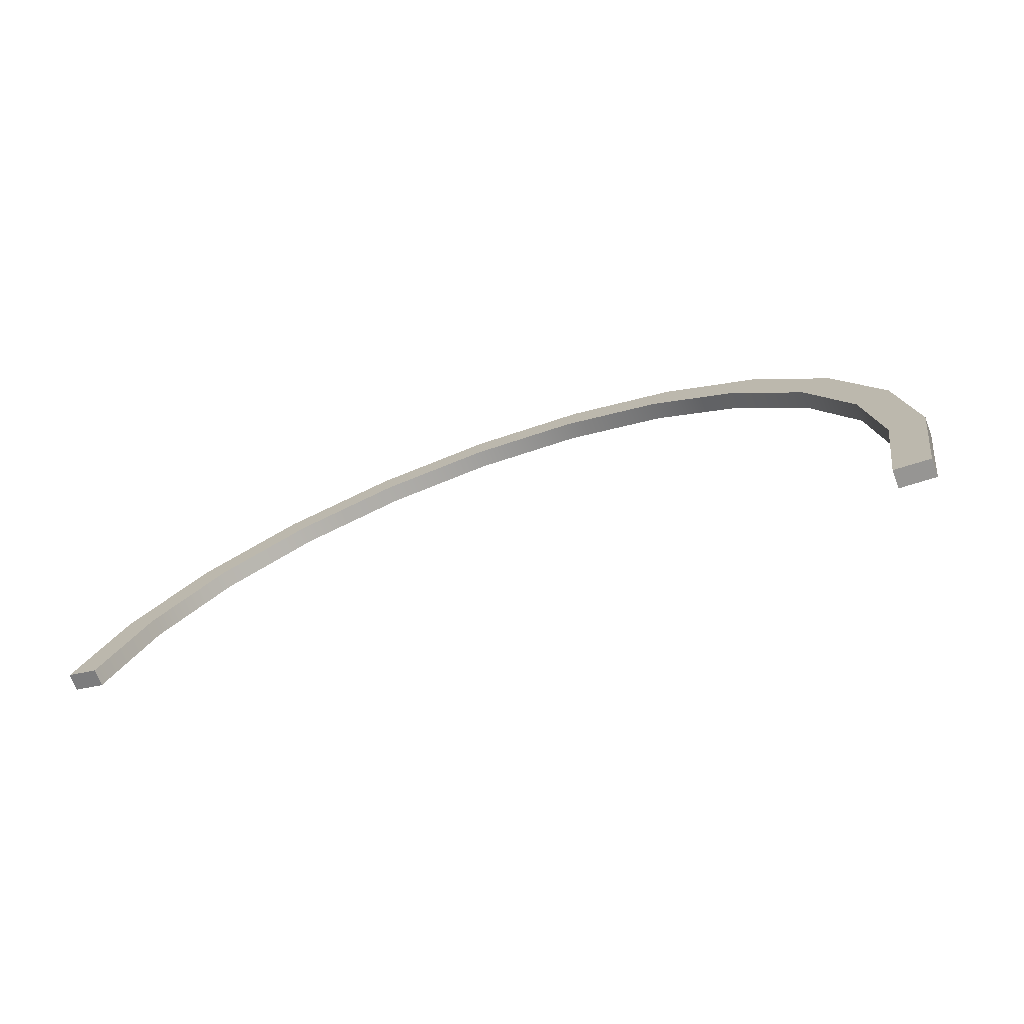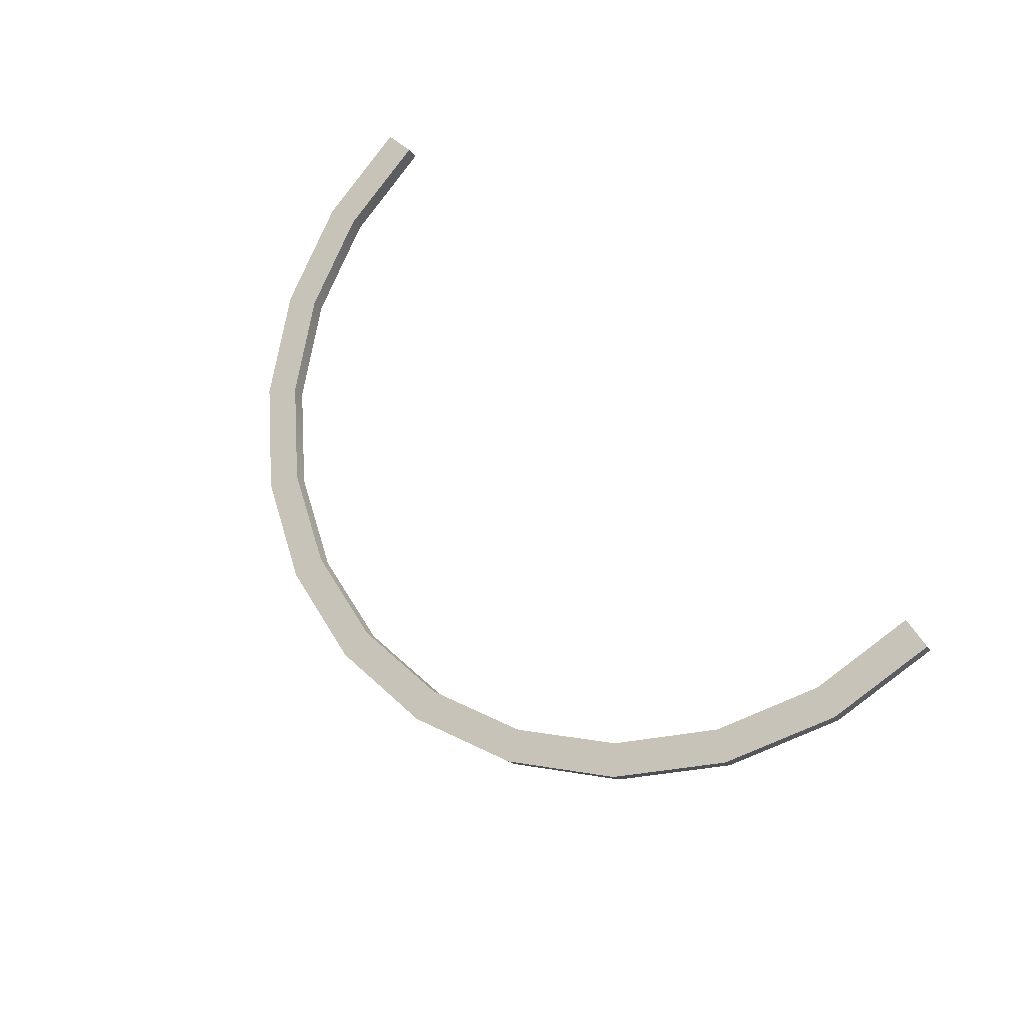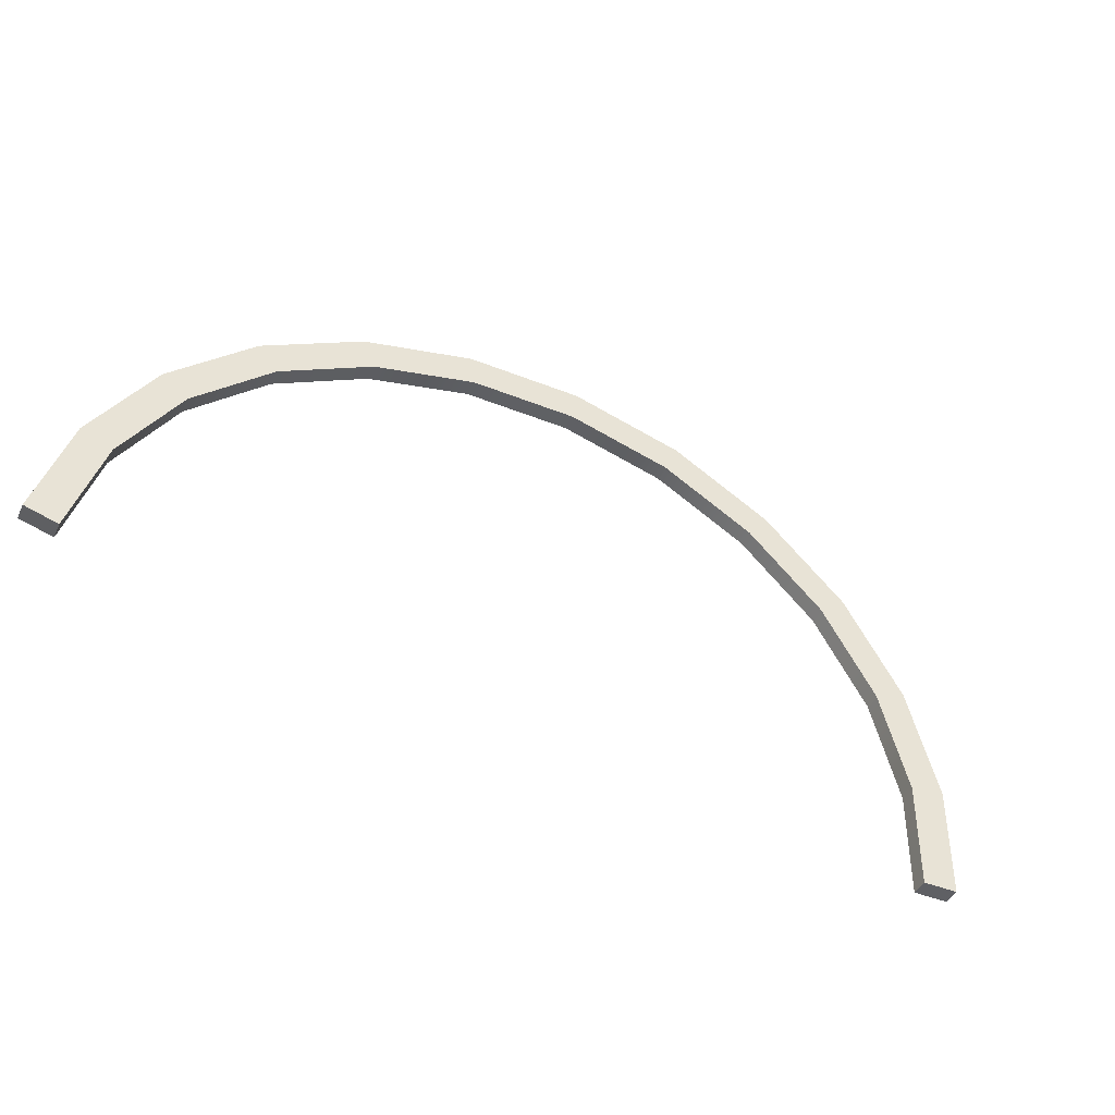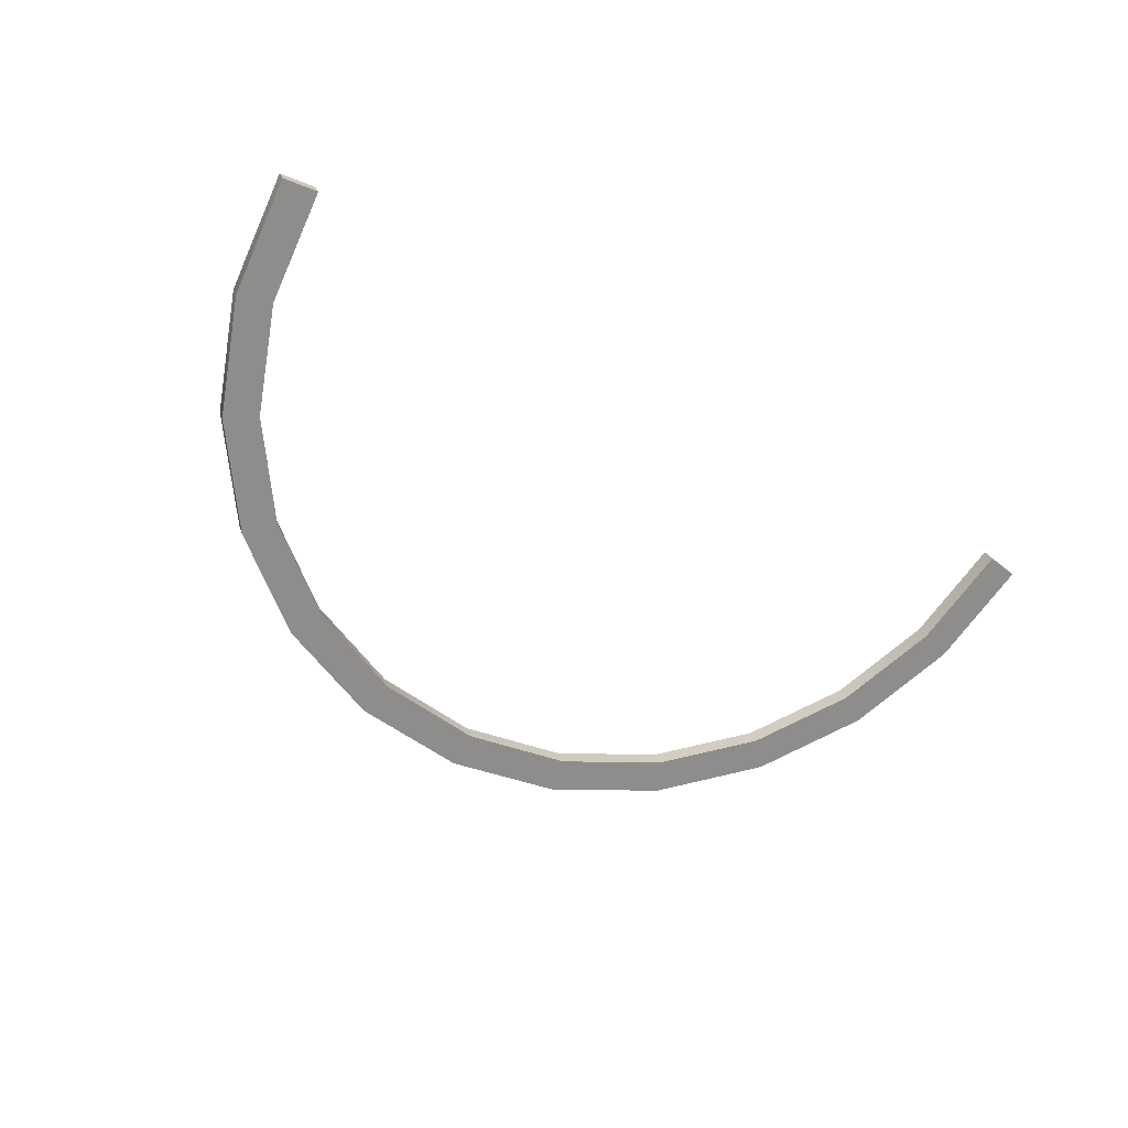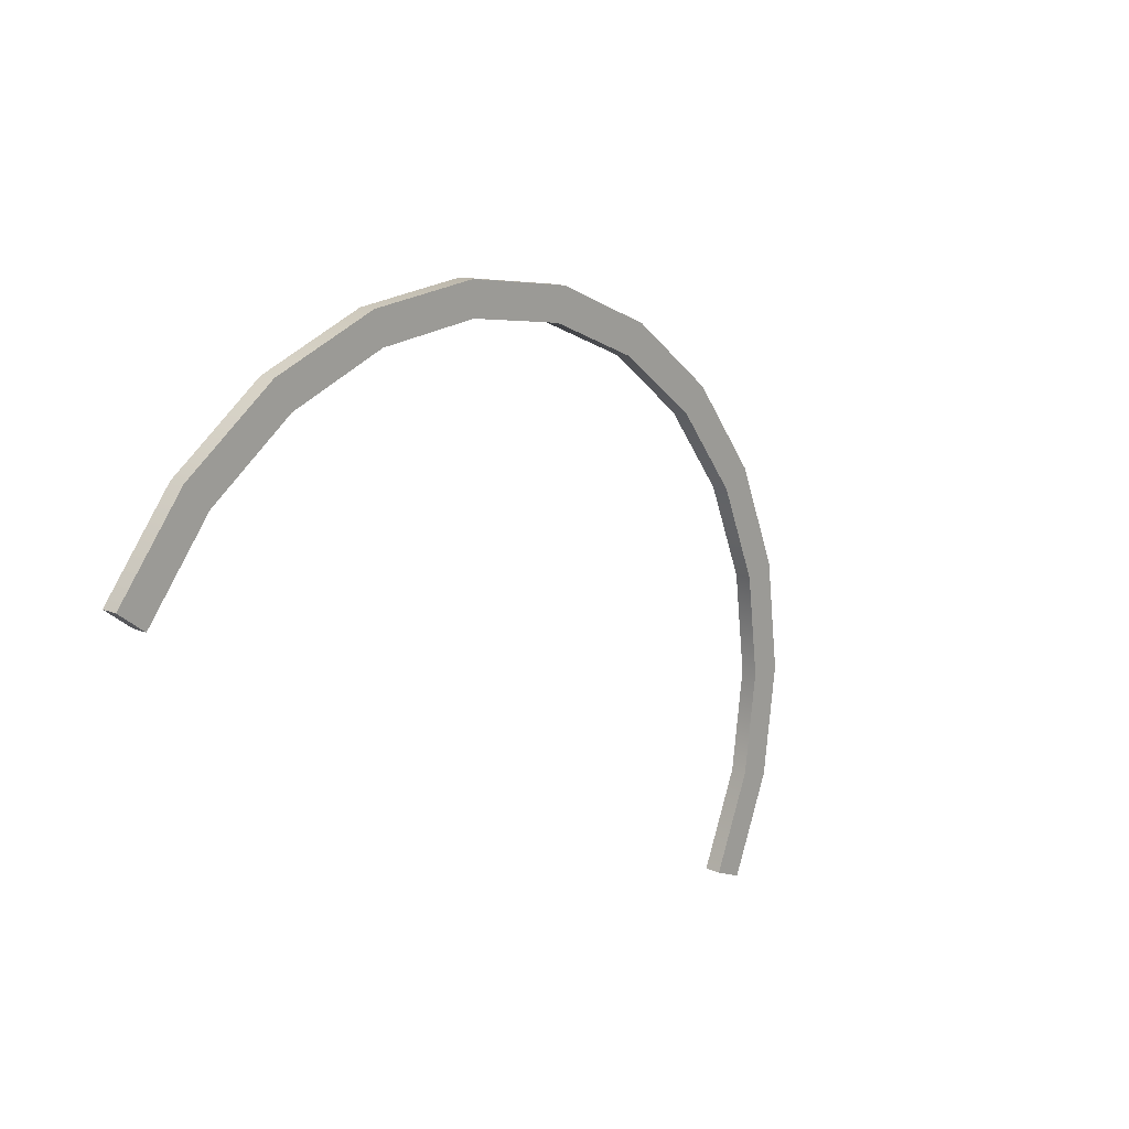
<metadata>
{"format":"obj","ext":"obj","renderer":"f3d","projection":"perspective","resolution":1024,"background":"white","views":[{"elev":-42.4,"azim":-154.0,"up":"+Z"},{"elev":54.5,"azim":47.8,"up":"+Y"},{"elev":-75.0,"azim":-25.2,"up":"+Z"},{"elev":-41.5,"azim":139.5,"up":"+Y"},{"elev":-29.7,"azim":-54.1,"up":"+Z"}]}
</metadata>
<code>
o instance_1/Component_1/ID6#ID6
v -0.4254 0.3537 0.627
v -0.567 0.3835 0.4995
v -0.4243 0.329 0.6139
v -0.568 0.4082 0.5126
v -0.568 0.4082 0.5126
v -0.4254 0.3537 0.627
v -0.567 0.3835 0.4995
v -0.4243 0.329 0.6139
v 0.7119 0.6226 0.1511
v 0.6224 0.544 0.2923
v 0.6577 0.626 0.1404
v 0.6751 0.5373 0.3094
v 0.5436 0.4676 0.4302
v 0.5899 0.4545 0.4587
v 0.4268 0.402 0.5446
v 0.4633 0.3835 0.5826
v 0.2798 0.3517 0.6278
v -0.688 0.626 0.03189
v -0.7323 0.5373 0.1959
v -0.7433 0.6226 0.03384
v -0.6775 0.544 0.1875
v -0.672 0.4545 0.357
v -0.6218 0.4676 0.3363
v -0.5248 0.402 0.4679
v -0.567 0.3835 0.4995
v -0.3931 0.3517 0.5736
v -0.4243 0.329 0.6139
v -0.2356 0.3201 0.6461
v -0.2538 0.2948 0.6924
v -0.06304 0.3093 0.6803
v -0.067 0.2831 0.7295
v 0.1127 0.3201 0.6741
v 0.1233 0.2948 0.7228
v 0.3042 0.329 0.6726
v 0.3042 0.329 0.6726
v 0.4633 0.3835 0.5826
v 0.1233 0.2948 0.7228
v 0.2798 0.3517 0.6278
v 0.1127 0.3201 0.6741
v -0.067 0.2831 0.7295
v -0.06304 0.3093 0.6803
v -0.2538 0.2948 0.6924
v -0.2356 0.3201 0.6461
v -0.4243 0.329 0.6139
v -0.3931 0.3517 0.5736
v -0.567 0.3835 0.4995
v -0.5248 0.402 0.4679
v -0.672 0.4545 0.357
v -0.6218 0.4676 0.3363
v -0.6775 0.544 0.1875
v -0.7323 0.5373 0.1959
v -0.688 0.626 0.03189
v -0.7433 0.6226 0.03384
v 0.4268 0.402 0.5446
v 0.5899 0.4545 0.4587
v 0.5436 0.4676 0.4302
v 0.6751 0.5373 0.3094
v 0.6224 0.544 0.2923
v 0.7119 0.6226 0.1511
v 0.6577 0.626 0.1404
v -0.2549 0.3194 0.7054
v -0.2538 0.2948 0.6924
v -0.2549 0.3194 0.7054
v -0.2538 0.2948 0.6924
v -0.7333 0.5619 0.209
v -0.6891 0.6507 0.04496
v -0.7443 0.6473 0.04691
v -0.6786 0.5687 0.2006
v -0.6731 0.4792 0.37
v -0.6229 0.4923 0.3493
v -0.5259 0.4267 0.481
v -0.568 0.4082 0.5126
v -0.3941 0.3764 0.5867
v -0.4254 0.3537 0.627
v -0.2366 0.3447 0.6591
v -0.2549 0.3194 0.7054
v -0.0641 0.3339 0.6934
v -0.06806 0.3077 0.7425
v 0.1117 0.3447 0.6872
v 0.1223 0.3194 0.7358
v 0.2788 0.3764 0.6409
v 0.4623 0.4082 0.5956
v 0.3032 0.3537 0.6857
v 0.6214 0.5687 0.3054
v 0.7109 0.6473 0.1642
v 0.6567 0.6507 0.1534
v 0.6741 0.5619 0.3224
v 0.5426 0.4923 0.4433
v 0.5888 0.4792 0.4717
v 0.4257 0.4267 0.5577
v 0.2788 0.3764 0.6409
v 0.4257 0.4267 0.5577
v 0.4623 0.4082 0.5956
v 0.5888 0.4792 0.4717
v 0.5426 0.4923 0.4433
v 0.6741 0.5619 0.3224
v 0.6214 0.5687 0.3054
v 0.7109 0.6473 0.1642
v 0.6567 0.6507 0.1534
v 0.3032 0.3537 0.6857
v 0.1223 0.3194 0.7358
v 0.1117 0.3447 0.6872
v -0.06806 0.3077 0.7425
v -0.0641 0.3339 0.6934
v -0.2549 0.3194 0.7054
v -0.2366 0.3447 0.6591
v -0.4254 0.3537 0.627
v -0.3941 0.3764 0.5867
v -0.568 0.4082 0.5126
v -0.5259 0.4267 0.481
v -0.6731 0.4792 0.37
v -0.6229 0.4923 0.3493
v -0.6786 0.5687 0.2006
v -0.7333 0.5619 0.209
v -0.6891 0.6507 0.04496
v -0.7443 0.6473 0.04691
v -0.672 0.4545 0.357
v -0.6731 0.4792 0.37
v -0.6731 0.4792 0.37
v -0.672 0.4545 0.357
v 0.7109 0.6473 0.1642
v 0.6577 0.626 0.1404
v 0.6567 0.6507 0.1534
v 0.7119 0.6226 0.1511
v 0.7119 0.6226 0.1511
v 0.7109 0.6473 0.1642
v 0.6577 0.626 0.1404
v 0.6567 0.6507 0.1534
v 0.7119 0.6226 0.1511
v 0.6741 0.5619 0.3224
v 0.6751 0.5373 0.3094
v 0.7109 0.6473 0.1642
v 0.7109 0.6473 0.1642
v 0.7119 0.6226 0.1511
v 0.6741 0.5619 0.3224
v 0.6751 0.5373 0.3094
v 0.5888 0.4792 0.4717
v 0.5899 0.4545 0.4587
v 0.5888 0.4792 0.4717
v 0.5899 0.4545 0.4587
v 0.4633 0.3835 0.5826
v 0.4623 0.4082 0.5956
v 0.4633 0.3835 0.5826
v 0.4623 0.4082 0.5956
v 0.3042 0.329 0.6726
v 0.3032 0.3537 0.6857
v 0.3042 0.329 0.6726
v 0.3032 0.3537 0.6857
v 0.1233 0.2948 0.7228
v 0.1223 0.3194 0.7358
v 0.1233 0.2948 0.7228
v 0.1223 0.3194 0.7358
v -0.067 0.2831 0.7295
v -0.06806 0.3077 0.7425
v -0.067 0.2831 0.7295
v -0.06806 0.3077 0.7425
v -0.7323 0.5373 0.1959
v -0.7333 0.5619 0.209
v -0.7333 0.5619 0.209
v -0.7323 0.5373 0.1959
v -0.7433 0.6226 0.03384
v -0.7443 0.6473 0.04691
v -0.7443 0.6473 0.04691
v -0.7433 0.6226 0.03384
v -0.6891 0.6507 0.04496
v -0.7433 0.6226 0.03384
v -0.7443 0.6473 0.04691
v -0.688 0.626 0.03189
v -0.688 0.626 0.03189
v -0.6891 0.6507 0.04496
v -0.7433 0.6226 0.03384
v -0.7443 0.6473 0.04691
v -0.688 0.626 0.03189
v -0.6786 0.5687 0.2006
v -0.6775 0.544 0.1875
v -0.6891 0.6507 0.04496
v -0.6891 0.6507 0.04496
v -0.688 0.626 0.03189
v -0.6786 0.5687 0.2006
v -0.6775 0.544 0.1875
v -0.6229 0.4923 0.3493
v -0.6218 0.4676 0.3363
v -0.6229 0.4923 0.3493
v -0.6218 0.4676 0.3363
v -0.5259 0.4267 0.481
v -0.5248 0.402 0.4679
v -0.5259 0.4267 0.481
v -0.5248 0.402 0.4679
v -0.3941 0.3764 0.5867
v -0.3931 0.3517 0.5736
v -0.3941 0.3764 0.5867
v -0.3931 0.3517 0.5736
v -0.2366 0.3447 0.6591
v -0.2356 0.3201 0.6461
v -0.2366 0.3447 0.6591
v -0.2356 0.3201 0.6461
v -0.0641 0.3339 0.6934
v -0.06304 0.3093 0.6803
v -0.06304 0.3093 0.6803
v -0.0641 0.3339 0.6934
v 0.1117 0.3447 0.6872
v 0.1127 0.3201 0.6741
v 0.1127 0.3201 0.6741
v 0.1117 0.3447 0.6872
v 0.2788 0.3764 0.6409
v 0.2798 0.3517 0.6278
v 0.2798 0.3517 0.6278
v 0.2788 0.3764 0.6409
v 0.4257 0.4267 0.5577
v 0.4268 0.402 0.5446
v 0.4268 0.402 0.5446
v 0.4257 0.4267 0.5577
v 0.5426 0.4923 0.4433
v 0.5436 0.4676 0.4302
v 0.5436 0.4676 0.4302
v 0.5426 0.4923 0.4433
v 0.6224 0.544 0.2923
v 0.6214 0.5687 0.3054
v 0.6214 0.5687 0.3054
v 0.6224 0.544 0.2923
v 0.6577 0.626 0.1404
v 0.6567 0.6507 0.1534
v 0.6567 0.6507 0.1534
v 0.6577 0.626 0.1404
f 1 2 3
f 2 1 4
f 9 10 11
f 10 9 12
f 10 12 13
f 13 12 14
f 13 14 15
f 15 14 16
f 15 16 17
f 18 19 20
f 19 18 21
f 19 21 22
f 22 21 23
f 22 23 24
f 22 24 25
f 25 24 26
f 25 26 27
f 27 26 28
f 27 28 29
f 29 28 30
f 29 30 31
f 31 30 32
f 31 32 33
f 33 32 17
f 33 17 16
f 33 16 34
f 61 3 62
f 3 61 1
f 65 66 67
f 66 65 68
f 68 65 69
f 68 69 70
f 70 69 71
f 71 69 72
f 71 72 73
f 73 72 74
f 73 74 75
f 75 74 76
f 75 76 77
f 77 76 78
f 77 78 79
f 79 78 80
f 79 80 81
f 81 80 82
f 82 80 83
f 84 85 86
f 85 84 87
f 87 84 88
f 87 88 89
f 89 88 90
f 89 90 82
f 82 90 81
f 4 117 2
f 117 4 118
f 121 122 123
f 122 121 124
f 129 130 131
f 130 129 132
f 131 137 138
f 137 131 130
f 141 137 142
f 137 141 138
f 145 142 146
f 142 145 141
f 149 146 150
f 146 149 145
f 153 150 154
f 150 153 149
f 62 154 61
f 154 62 153
f 118 157 117
f 157 118 158
f 158 161 157
f 161 158 162
f 165 166 167
f 166 165 168
f 173 174 175
f 174 173 176
f 175 181 182
f 181 175 174
f 182 185 186
f 185 182 181
f 186 189 190
f 189 186 185
f 190 193 194
f 193 190 189
f 197 194 193
f 194 197 198
f 201 198 197
f 198 201 202
f 205 202 201
f 202 205 206
f 209 206 205
f 206 209 210
f 213 210 209
f 210 213 214
f 213 217 214
f 217 213 218
f 218 221 217
f 221 218 222
f 5 6 7
f 8 7 6
f 35 36 37
f 36 38 37
f 38 39 37
f 37 39 40
f 39 41 40
f 40 41 42
f 41 43 42
f 42 43 44
f 43 45 44
f 44 45 46
f 45 47 46
f 46 47 48
f 47 49 48
f 49 50 48
f 48 50 51
f 50 52 51
f 53 51 52
f 38 36 54
f 36 55 54
f 54 55 56
f 55 57 56
f 56 57 58
f 57 59 58
f 60 58 59
f 6 63 8
f 64 8 63
f 91 92 93
f 93 92 94
f 92 95 94
f 94 95 96
f 95 97 96
f 96 97 98
f 99 98 97
f 100 101 93
f 93 101 91
f 91 101 102
f 101 103 102
f 102 103 104
f 103 105 104
f 104 105 106
f 105 107 106
f 106 107 108
f 107 109 108
f 108 109 110
f 109 111 110
f 110 111 112
f 112 111 113
f 111 114 113
f 113 114 115
f 116 115 114
f 119 5 120
f 7 120 5
f 125 126 127
f 128 127 126
f 133 134 135
f 136 135 134
f 135 136 139
f 140 139 136
f 140 143 139
f 144 139 143
f 143 147 144
f 148 144 147
f 147 151 148
f 152 148 151
f 151 155 152
f 156 152 155
f 155 64 156
f 63 156 64
f 159 119 160
f 120 160 119
f 163 159 164
f 160 164 159
f 169 170 171
f 172 171 170
f 177 178 179
f 180 179 178
f 179 180 183
f 184 183 180
f 183 184 187
f 188 187 184
f 187 188 191
f 192 191 188
f 191 192 195
f 196 195 192
f 199 200 196
f 195 196 200
f 203 204 199
f 200 199 204
f 207 208 203
f 204 203 208
f 211 212 207
f 208 207 212
f 215 216 211
f 212 211 216
f 219 216 220
f 215 220 216
f 223 219 224
f 220 224 219

</code>
